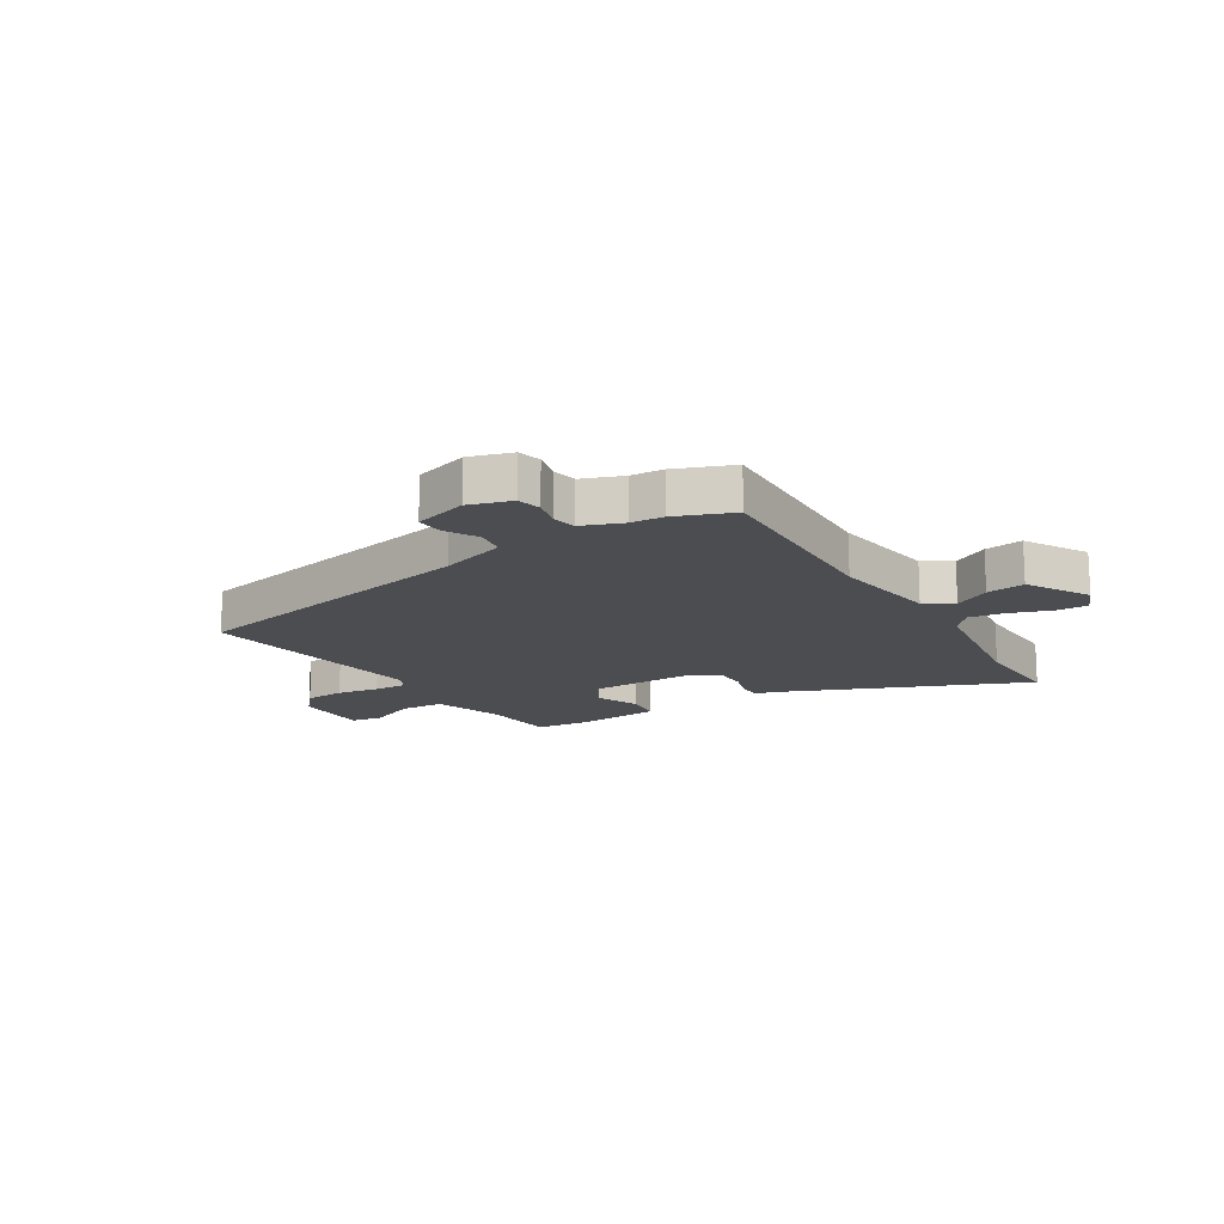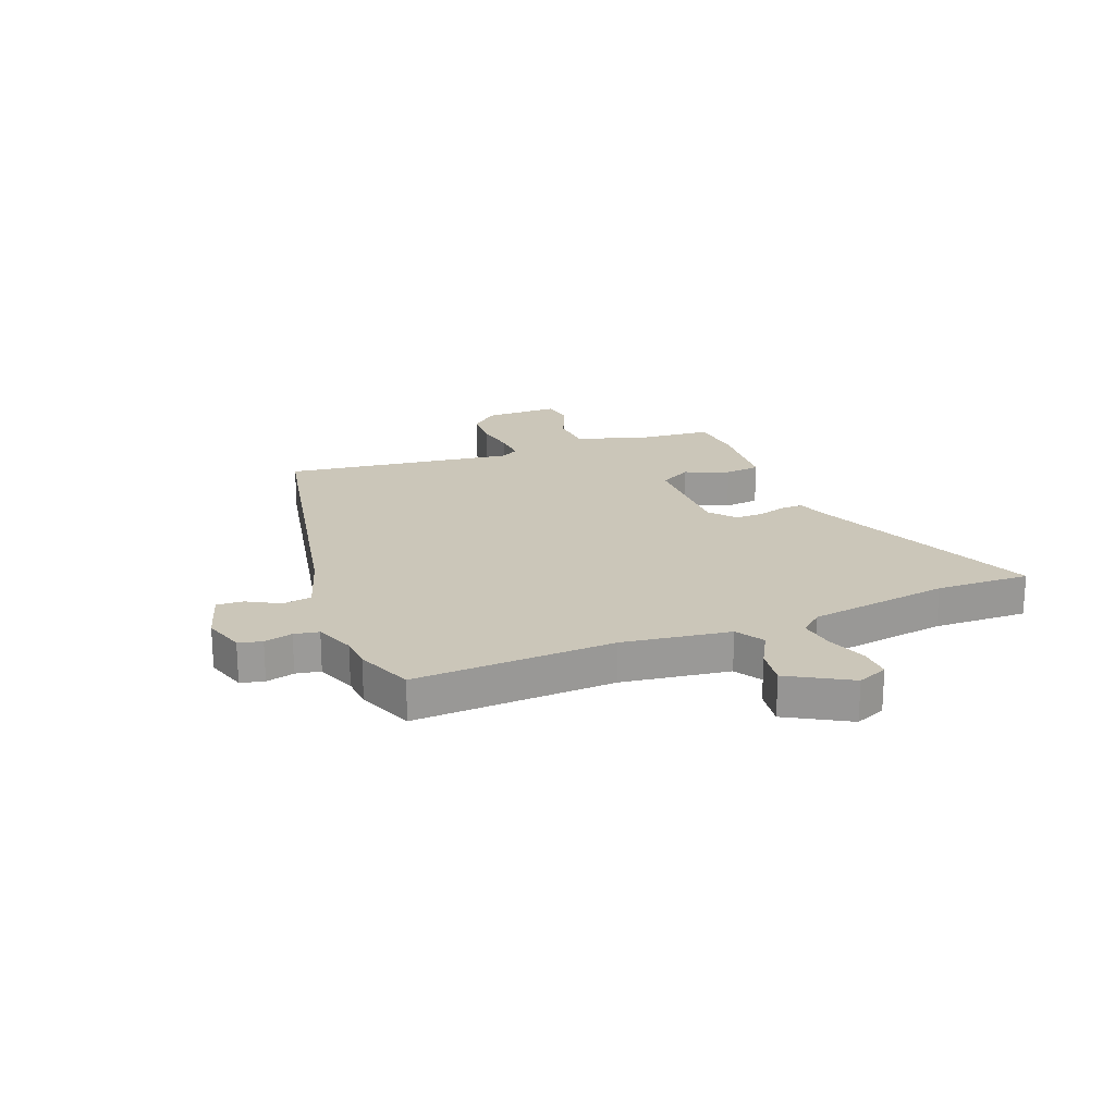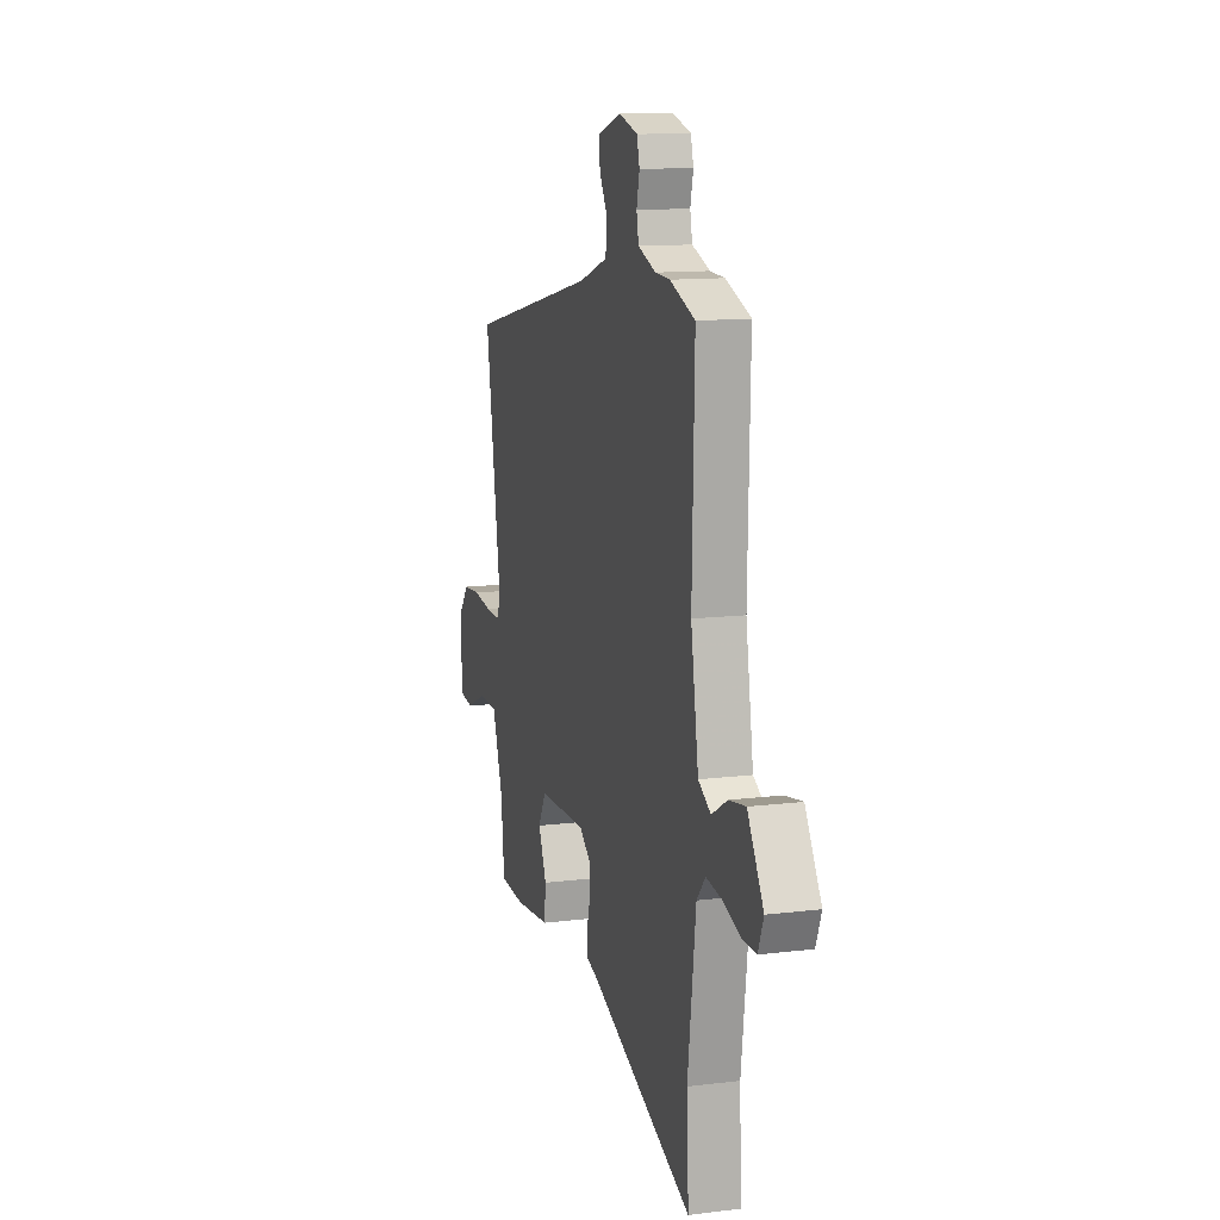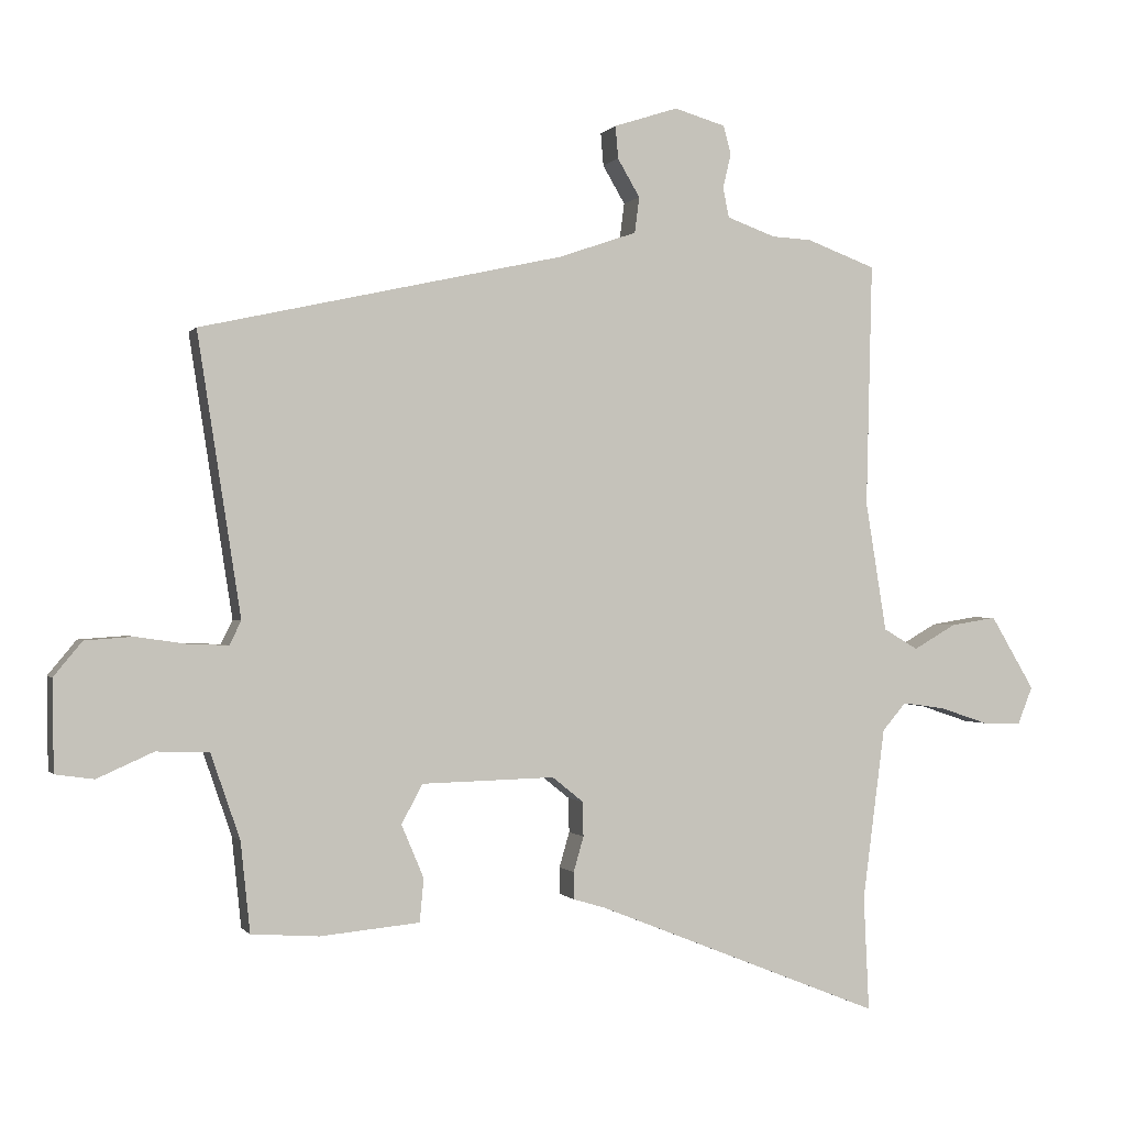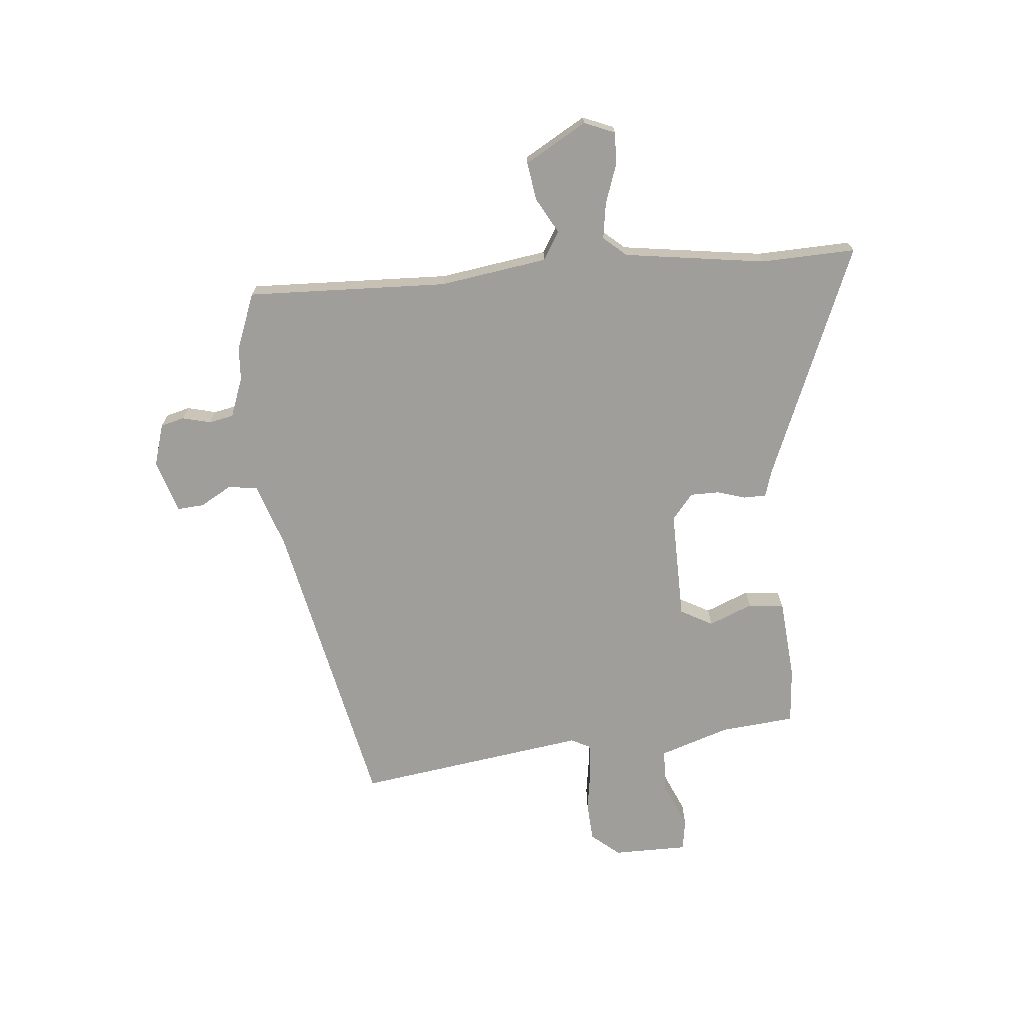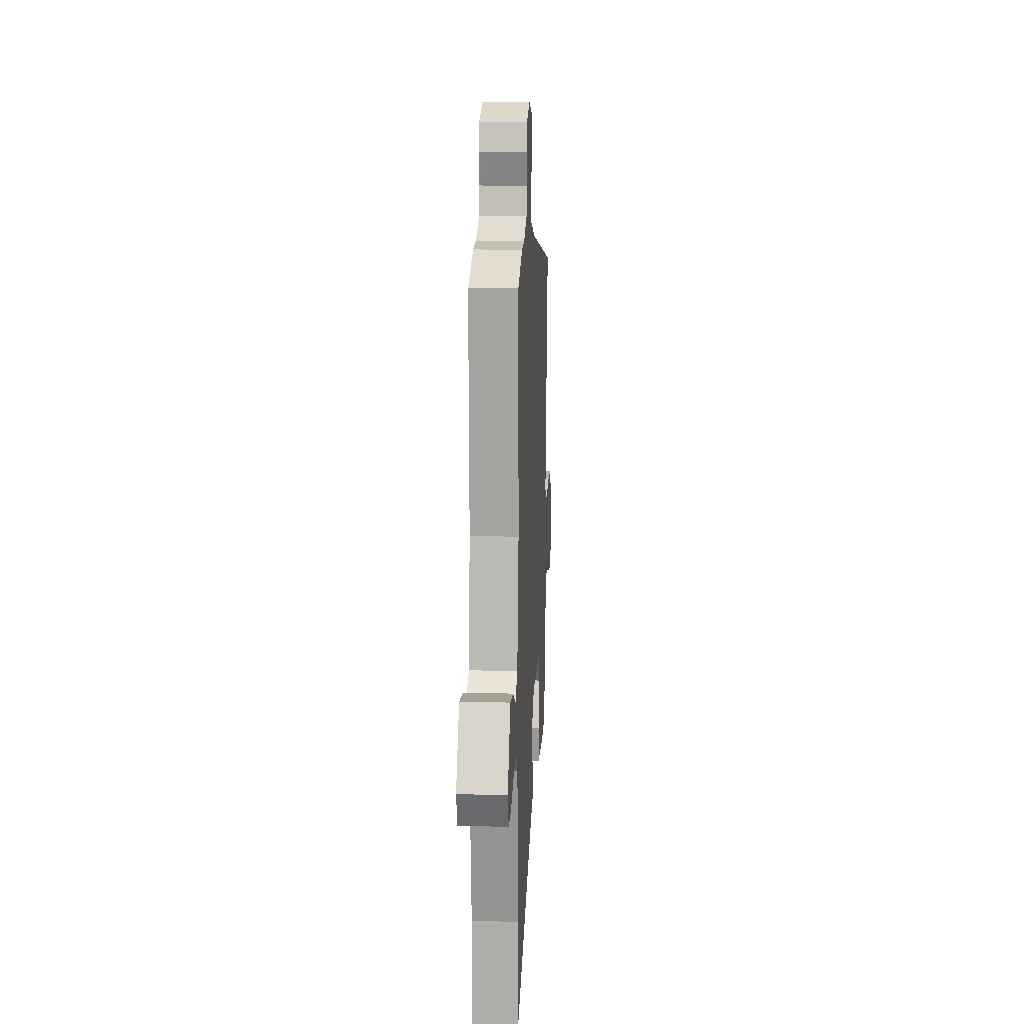
<metadata>
{"format":"obj","ext":"obj","renderer":"f3d","projection":"perspective","resolution":1024,"background":"white","views":[{"elev":-15.7,"azim":30.9,"up":"+Y"},{"elev":20.9,"azim":67.5,"up":"+Y"},{"elev":12.4,"azim":73.9,"up":"+Z"},{"elev":-0.4,"azim":-17.3,"up":"+Z"},{"elev":-70.8,"azim":94.6,"up":"+Y"},{"elev":15.1,"azim":93.1,"up":"+Z"}]}
</metadata>
<code>
v 0.498 0.07 -0.465
v 0.506 0.07 -0.634
v 0.083 0.07 -0.465
v 0.036 0.07 -0.451
v 0.035 0.07 -0.411
v 0.05 0.07 -0.359
v 0.049 0.07 -0.308
v 0.003 0.07 -0.271
v -0.194 0.07 -0.276
v -0.225 0.07 -0.334
v -0.192 0.07 -0.412
v -0.198 0.07 -0.476
v -0.345 0.07 -0.49
v -0.445 0.07 -0.483
v -0.459 0.07 -0.35
v -0.502 0.07 -0.225
v -0.58 0.07 -0.222
v -0.663 0.07 -0.259
v -0.72 0.07 -0.251
v -0.722 0.07 -0.117
v -0.68 0.07 -0.066
v -0.609 0.07 -0.061
v -0.533 0.07 -0.072
v -0.475 0.07 -0.074
v -0.458 0.07 -0.039
v -0.522 0.07 0.374
v 0.014 0.07 0.493
v 0.13 0.07 0.533
v 0.137 0.07 0.586
v 0.104 0.07 0.642
v 0.1 0.07 0.69
v 0.195 0.07 0.721
v 0.271 0.07 0.699
v 0.282 0.07 0.657
v 0.27 0.07 0.606
v 0.279 0.07 0.562
v 0.351 0.07 0.536
v 0.41 0.07 0.533
v 0.512 0.07 0.495
v 0.503 0.07 0.135
v 0.534 0.07 -0.057
v 0.585 0.07 -0.087
v 0.648 0.07 -0.051
v 0.716 0.07 -0.04
v 0.781 0.07 -0.149
v 0.759 0.07 -0.204
v 0.702 0.07 -0.203
v 0.63 0.07 -0.179
v 0.566 0.07 -0.17
v 0.531 0.07 -0.211
v 0.498 0 -0.465
v 0.506 0 -0.634
v 0.083 0 -0.465
v 0.036 0 -0.451
v 0.035 0 -0.411
v 0.05 0 -0.359
v 0.049 0 -0.308
v 0.003 0 -0.271
v -0.194 0 -0.276
v -0.225 0 -0.334
v -0.192 0 -0.412
v -0.198 0 -0.476
v -0.345 0 -0.49
v -0.445 0 -0.483
v -0.459 0 -0.35
v -0.502 0 -0.225
v -0.58 0 -0.222
v -0.663 0 -0.259
v -0.72 0 -0.251
v -0.722 0 -0.117
v -0.68 0 -0.066
v -0.609 0 -0.061
v -0.533 0 -0.072
v -0.475 0 -0.074
v -0.458 0 -0.039
v -0.522 0 0.374
v 0.014 0 0.493
v 0.13 0 0.533
v 0.137 0 0.586
v 0.104 0 0.642
v 0.1 0 0.69
v 0.195 0 0.721
v 0.271 0 0.699
v 0.282 0 0.657
v 0.27 0 0.606
v 0.279 0 0.562
v 0.351 0 0.536
v 0.41 0 0.533
v 0.512 0 0.495
v 0.503 0 0.135
v 0.534 0 -0.057
v 0.585 0 -0.087
v 0.648 0 -0.051
v 0.716 0 -0.04
v 0.781 0 -0.149
v 0.759 0 -0.204
v 0.702 0 -0.203
v 0.63 0 -0.179
v 0.566 0 -0.17
v 0.531 0 -0.211
f 45 46 47 48
f 45 48 49
f 42 43 44 45
f 42 45 49
f 41 42 49 50
f 37 38 39 40
f 36 37 40 41
f 32 33 34 35
f 32 35 36
f 29 30 31 32
f 28 29 32 36
f 27 28 36 41
f 25 26 27 41
f 20 21 22 23
f 20 23 24
f 17 18 19 20
f 16 17 20 24
f 15 16 24 25
f 10 11 12 13
f 9 10 13 14
f 3 4 5 6
f 1 2 3 6
f 1 6 7
f 50 1 7 8
f 9 14 15 25
f 25 41 50
f 8 9 25 50
f 98 97 96 95
f 99 98 95
f 95 94 93 92
f 99 95 92
f 100 99 92 91
f 90 89 88 87
f 91 90 87 86
f 85 84 83 82
f 86 85 82
f 82 81 80 79
f 86 82 79 78
f 91 86 78 77
f 91 77 76 75
f 73 72 71 70
f 74 73 70
f 70 69 68 67
f 74 70 67 66
f 75 74 66 65
f 63 62 61 60
f 64 63 60 59
f 56 55 54 53
f 56 53 52 51
f 57 56 51
f 58 57 51 100
f 75 65 64 59
f 100 91 75
f 100 75 59 58
f 1 51 52 2
f 2 52 53 3
f 3 53 54 4
f 4 54 55 5
f 5 55 56 6
f 6 56 57 7
f 7 57 58 8
f 8 58 59 9
f 9 59 60 10
f 10 60 61 11
f 11 61 62 12
f 12 62 63 13
f 13 63 64 14
f 14 64 65 15
f 15 65 66 16
f 16 66 67 17
f 17 67 68 18
f 18 68 69 19
f 19 69 70 20
f 20 70 71 21
f 21 71 72 22
f 22 72 73 23
f 23 73 74 24
f 24 74 75 25
f 25 75 76 26
f 26 76 77 27
f 27 77 78 28
f 28 78 79 29
f 29 79 80 30
f 30 80 81 31
f 31 81 82 32
f 32 82 83 33
f 33 83 84 34
f 34 84 85 35
f 35 85 86 36
f 36 86 87 37
f 37 87 88 38
f 38 88 89 39
f 39 89 90 40
f 40 90 91 41
f 41 91 92 42
f 42 92 93 43
f 43 93 94 44
f 44 94 95 45
f 45 95 96 46
f 46 96 97 47
f 47 97 98 48
f 48 98 99 49
f 49 99 100 50
f 50 100 51 1

</code>
